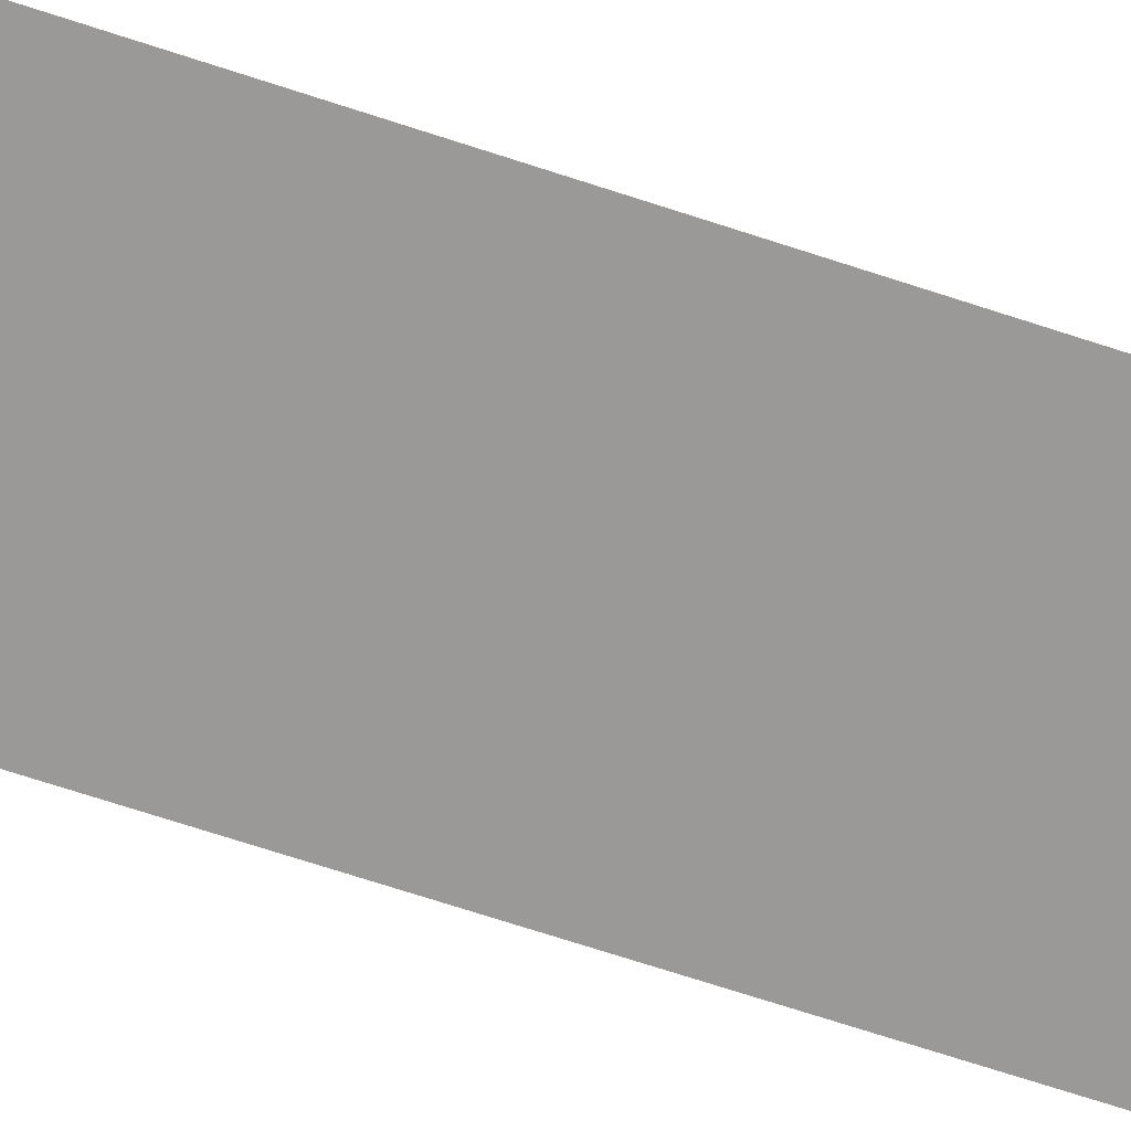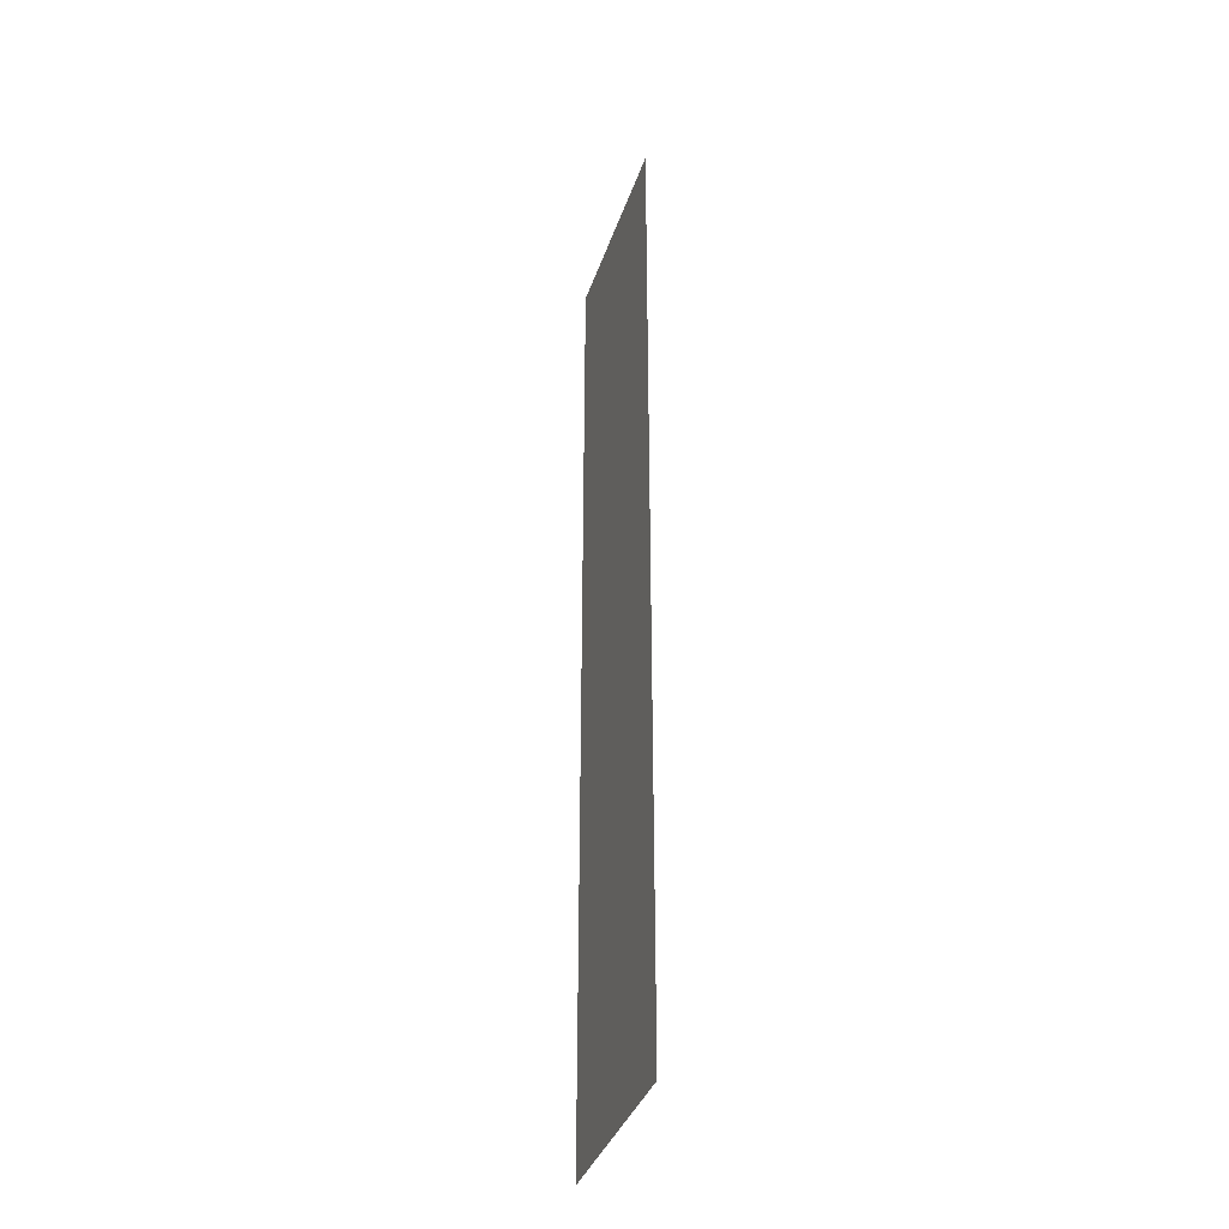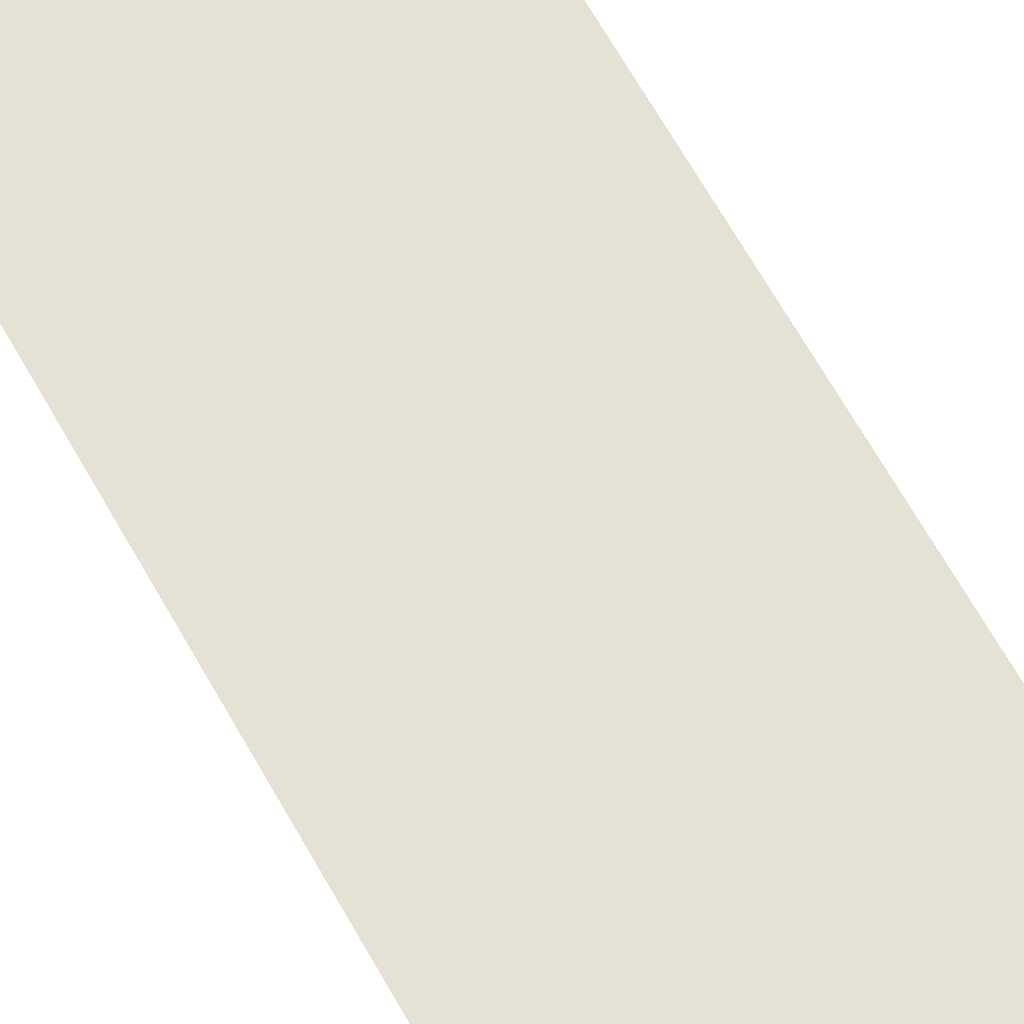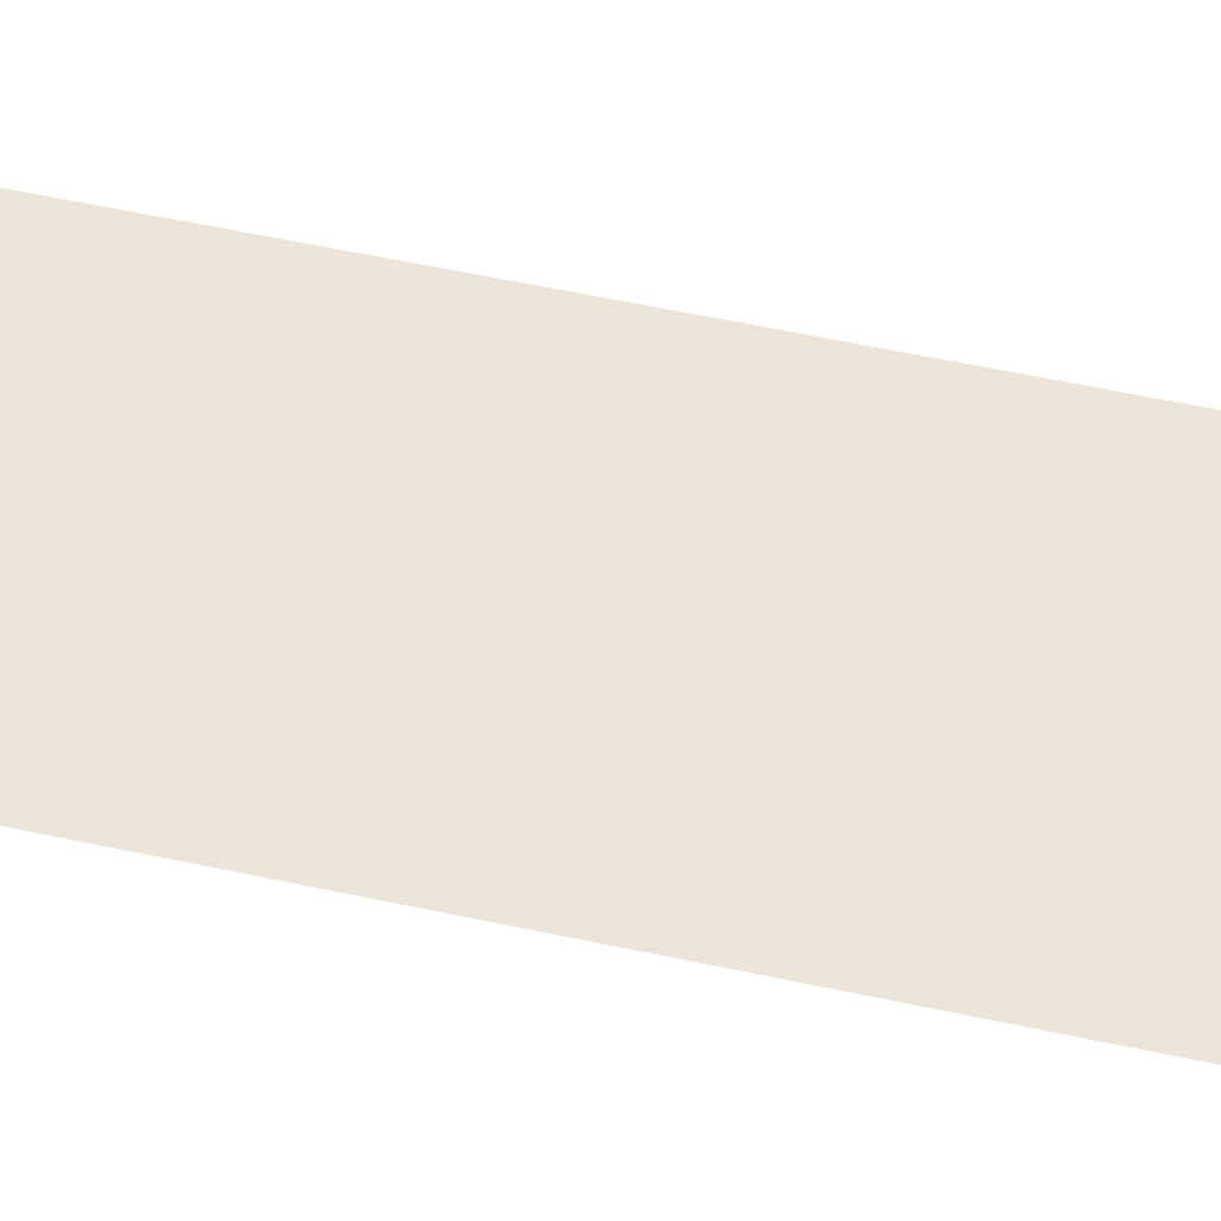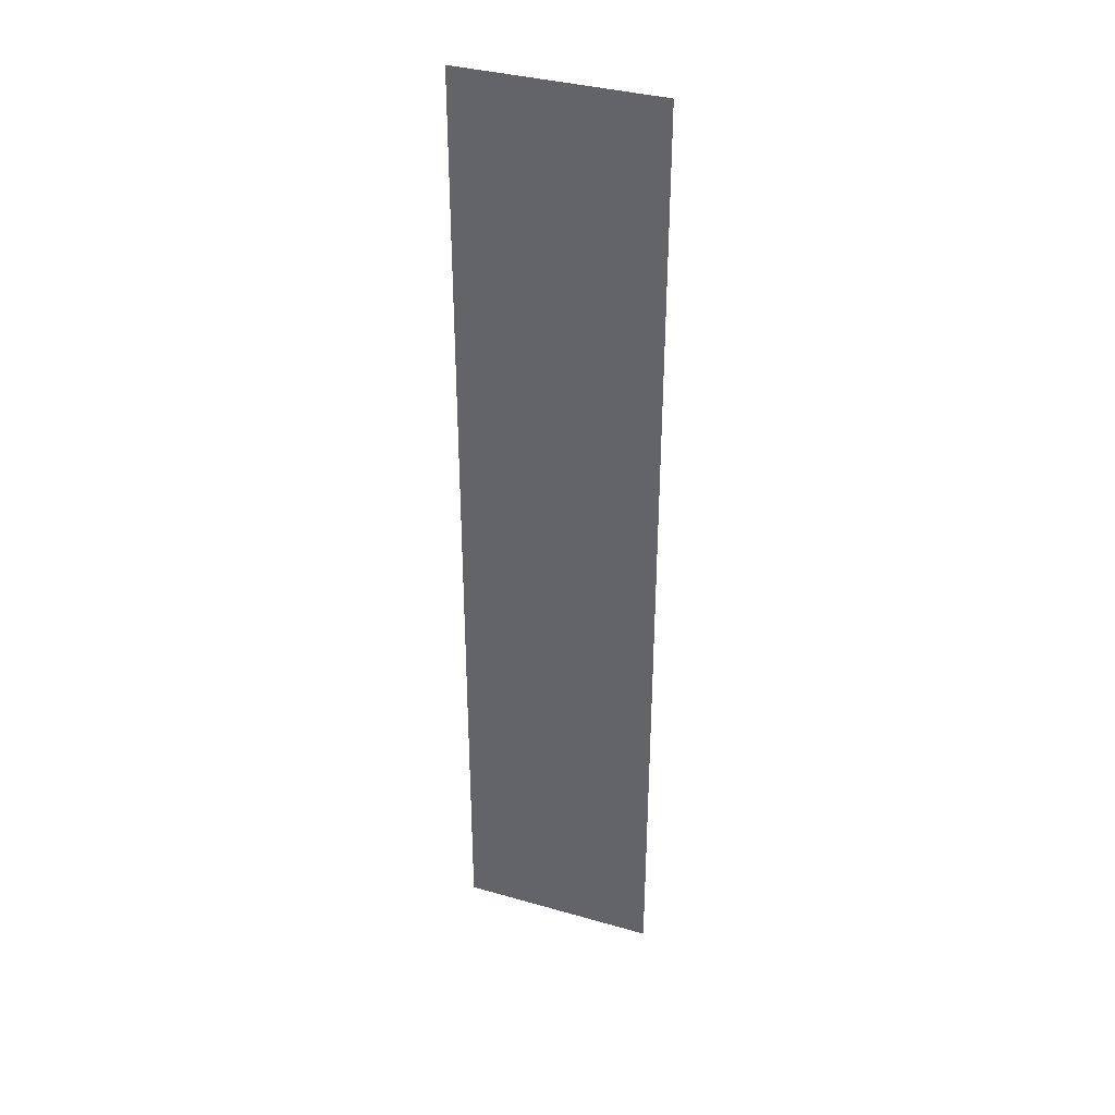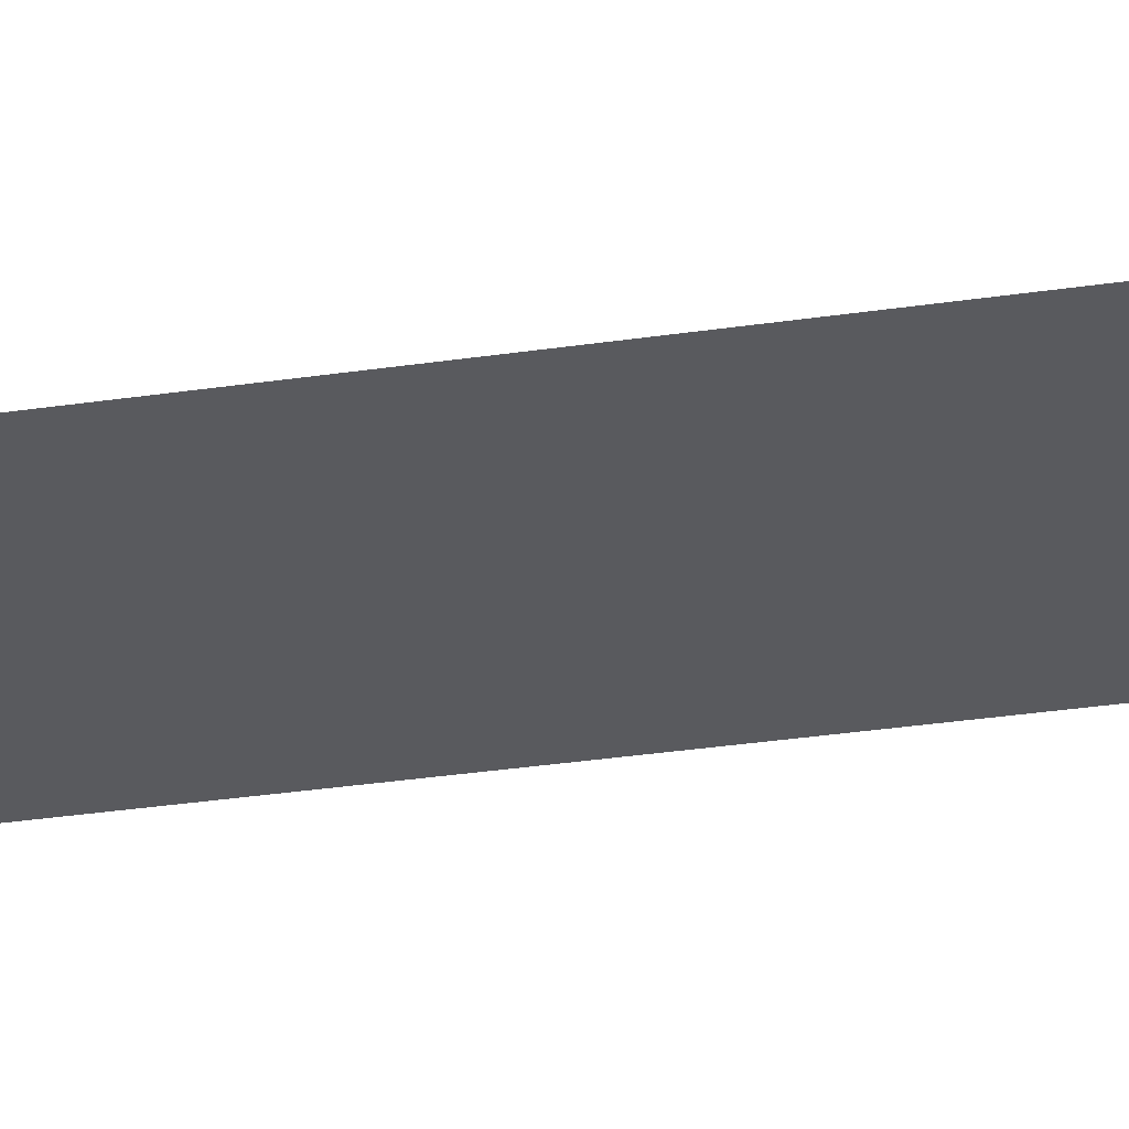
<metadata>
{"format":"obj","ext":"obj","renderer":"f3d","projection":"perspective","resolution":1024,"background":"white","views":[{"elev":-69.0,"azim":-108.3,"up":"+Y"},{"elev":-36.8,"azim":72.5,"up":"+Z"},{"elev":64.1,"azim":-28.9,"up":"+Y"},{"elev":48.3,"azim":-75.8,"up":"+Y"},{"elev":36.0,"azim":20.6,"up":"+Z"},{"elev":-31.6,"azim":102.0,"up":"+Y"}]}
</metadata>
<code>
v  -556.5 -133 -1.19e+04
v  -556.5 -133 -1.06e+04
v  -286 -133 -1.06e+04
v  -286 -133 -1.19e+04
v  -15.43 -133 -1.06e+04
v  -15.43 -133 -1.19e+04
v  255.1 -133 -1.06e+04
v  255.1 -133 -1.19e+04
v  525.7 -133 -1.06e+04
v  525.7 -133 -1.19e+04
v  -556.5 -133 -1.321e+04
v  -286 -133 -1.321e+04
v  -15.43 -133 -1.321e+04
v  255.1 -133 -1.321e+04
v  525.7 -133 -1.321e+04
v  -556.5 -133 -1.451e+04
v  -286 -133 -1.451e+04
v  -15.43 -133 -1.451e+04
v  255.1 -133 -1.451e+04
v  525.7 -133 -1.451e+04
v  -556.5 -133 -1.582e+04
v  -286 -133 -1.582e+04
v  -15.43 -133 -1.582e+04
v  255.1 -133 -1.582e+04
v  525.7 -133 -1.582e+04
g L_LavaPiece_c
f 1 2 3 4
f 4 3 5 6
f 6 5 7 8
f 8 7 9 10
f 11 1 4 12
f 12 4 6 13
f 13 6 8 14
f 14 8 10 15
f 16 11 12 17
f 17 12 13 18
f 18 13 14 19
f 19 14 15 20
f 21 16 17 22
f 22 17 18 23
f 23 18 19 24
f 24 19 20 25

</code>
